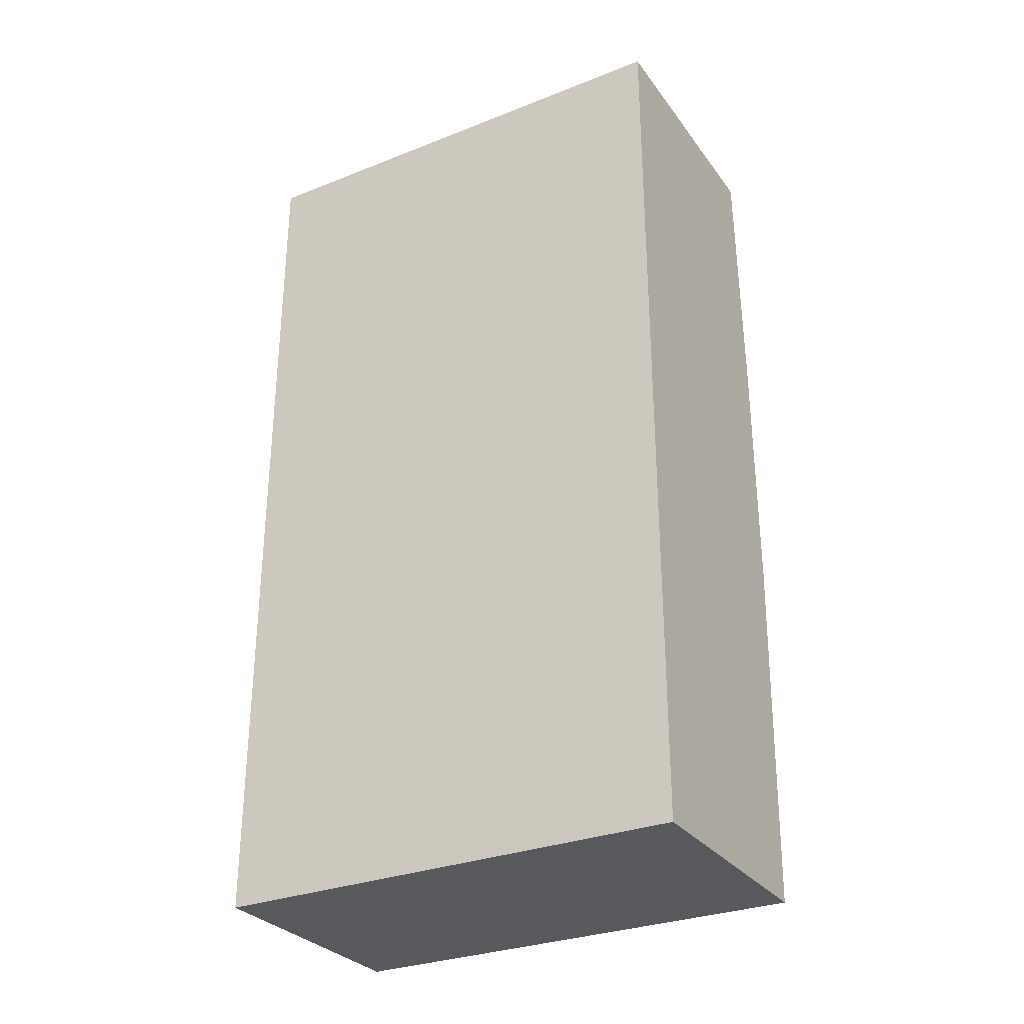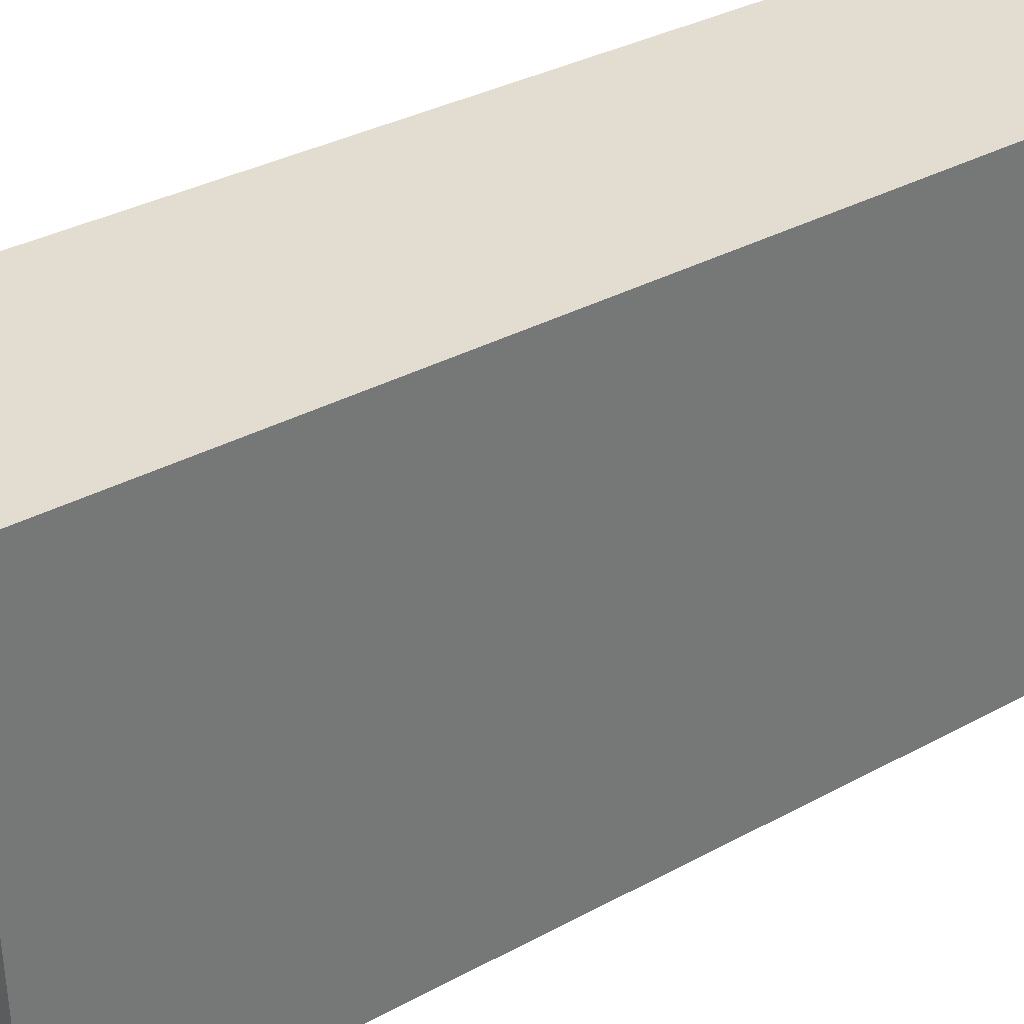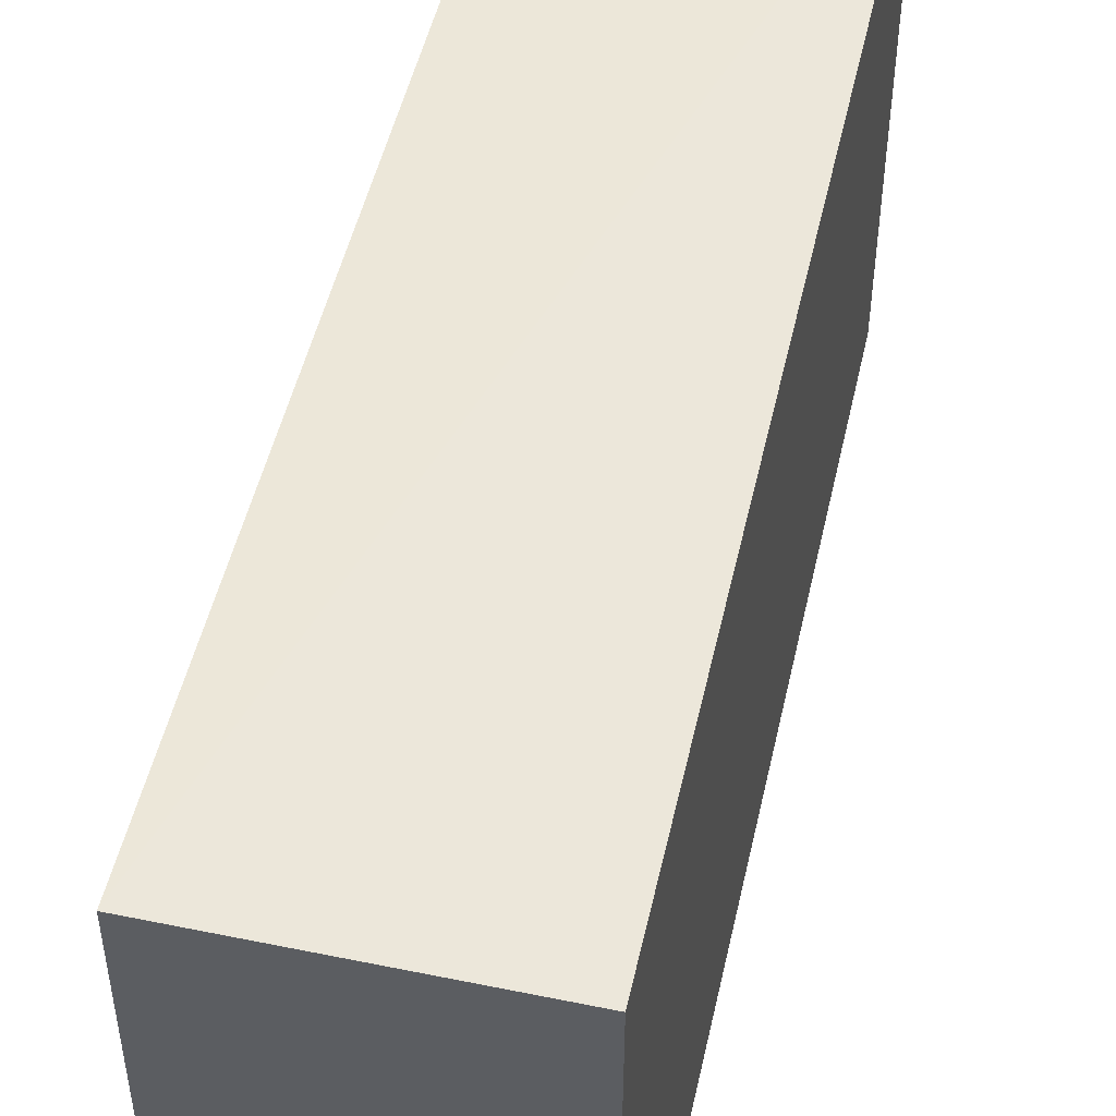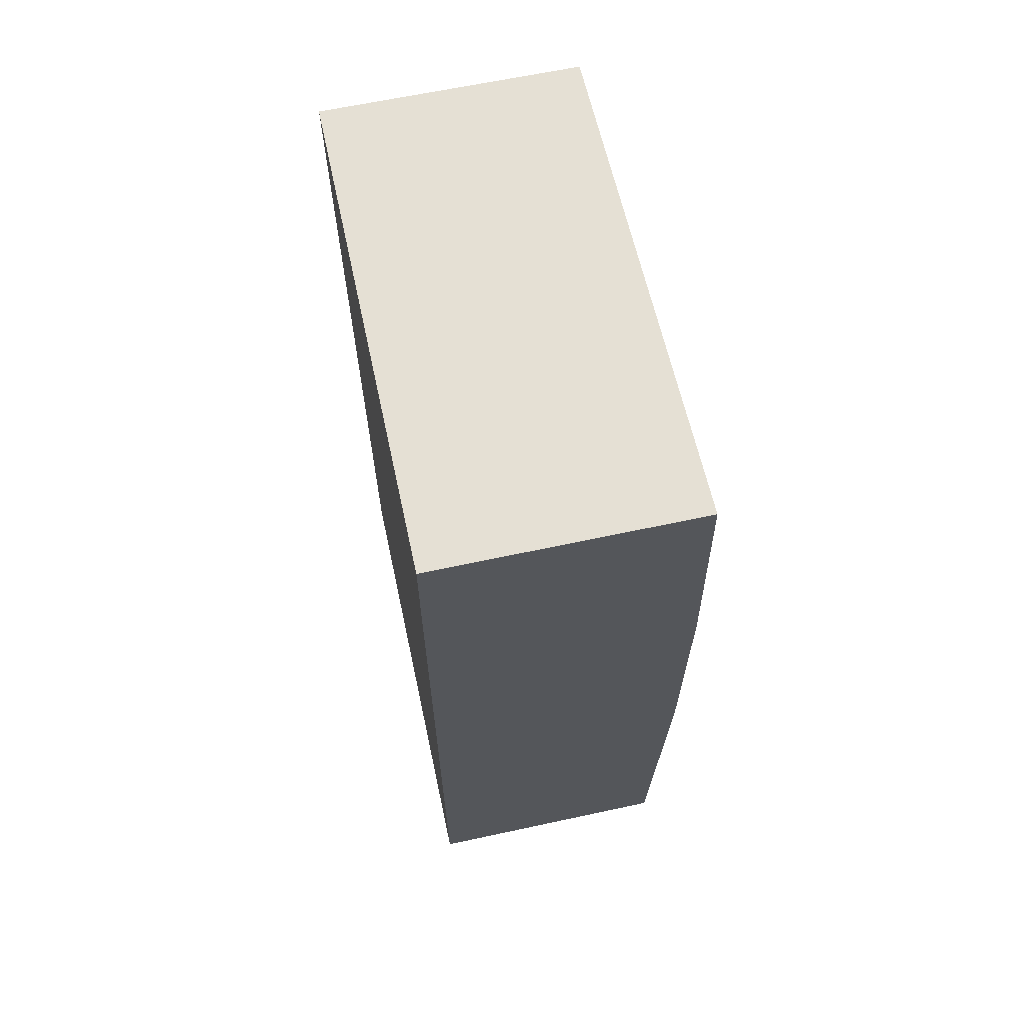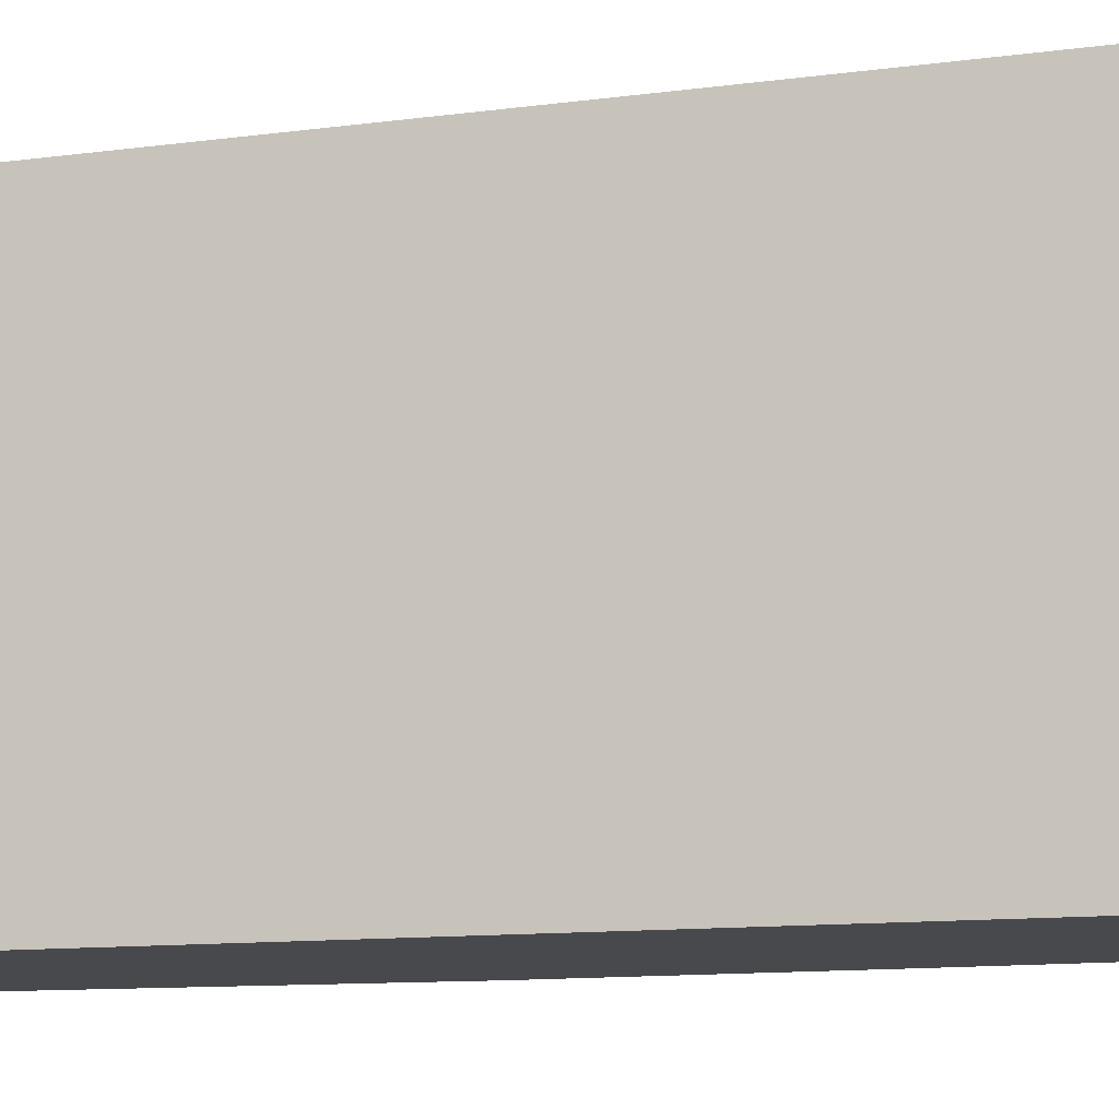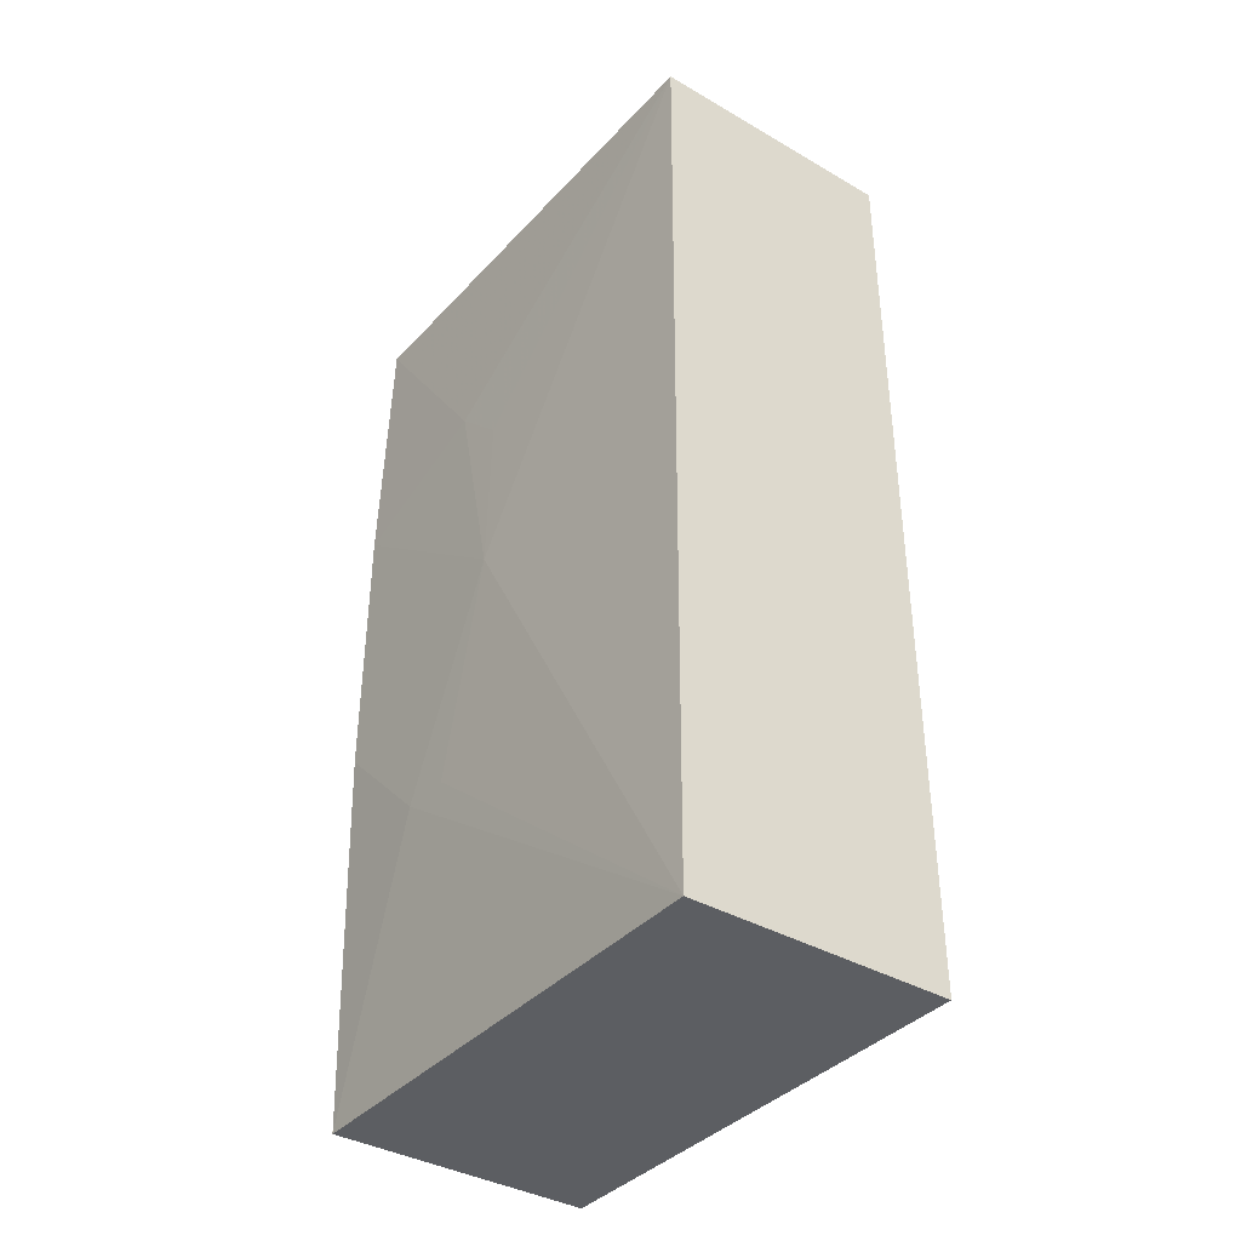
<metadata>
{"format":"obj","ext":"obj","renderer":"f3d","projection":"perspective","resolution":1024,"background":"white","views":[{"elev":-30.3,"azim":119.7,"up":"+Y"},{"elev":35.3,"azim":54.4,"up":"+Z"},{"elev":50.4,"azim":12.6,"up":"+Z"},{"elev":65.6,"azim":167.8,"up":"+Y"},{"elev":-12.0,"azim":107.3,"up":"+Z"},{"elev":-38.0,"azim":-36.4,"up":"+Y"}]}
</metadata>
<code>
v -0.0552 0.01849 0.07874
v -0.0552 -0.01541 0.07874
v -0.0552 -0.01541 0.06079
v -0.06489 0.01848 0.06079
v -0.06475 -0.0154 0.07873
v -0.0552 0.01849 0.06079
v -0.06458 0.01847 0.07872
v -0.0648 -0.01539 0.06079
v -0.06516 -0.001428 0.06076
v -0.06515 -0.005424 0.06482
v -0.06517 0.002521 0.0687
v -0.06512 -0.005438 0.06666
v -0.0651 0.01043 0.06677
v -0.06507 0.008504 0.06875
v -0.06515 0.0085 0.06077
f 1 2 3
f 5 2 1
f 5 3 2
f 6 1 3
f 6 4 1
f 7 5 1
f 7 1 4
f 8 3 5
f 9 6 3
f 9 4 6
f 9 3 8
f 10 9 8
f 10 8 5
f 11 5 7
f 11 9 10
f 12 11 10
f 12 10 5
f 12 5 11
f 13 7 4
f 14 13 11
f 14 11 7
f 14 7 13
f 15 13 4
f 15 4 9
f 15 9 11
f 15 11 13

</code>
